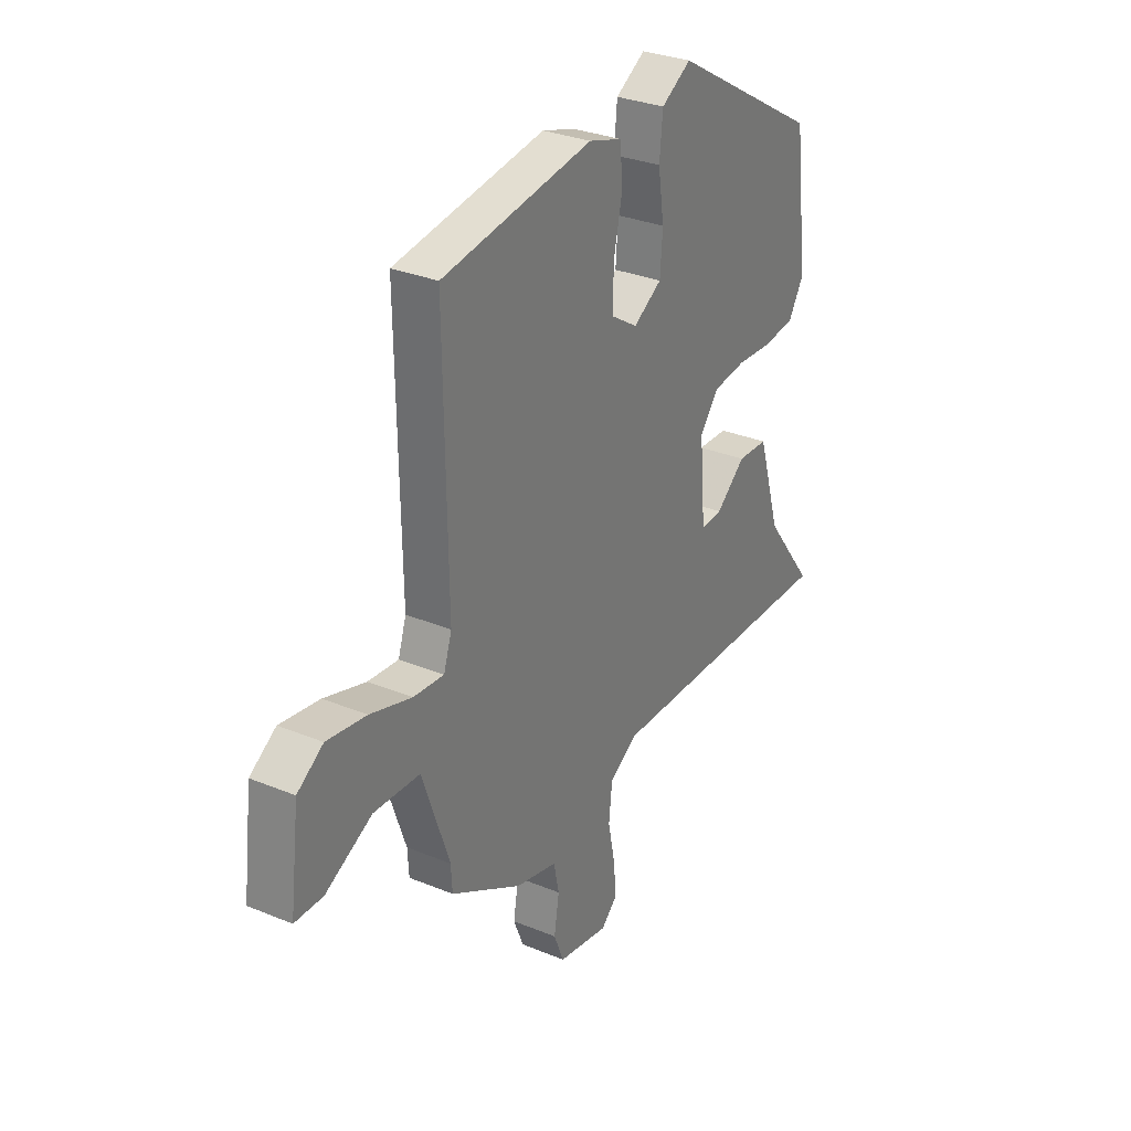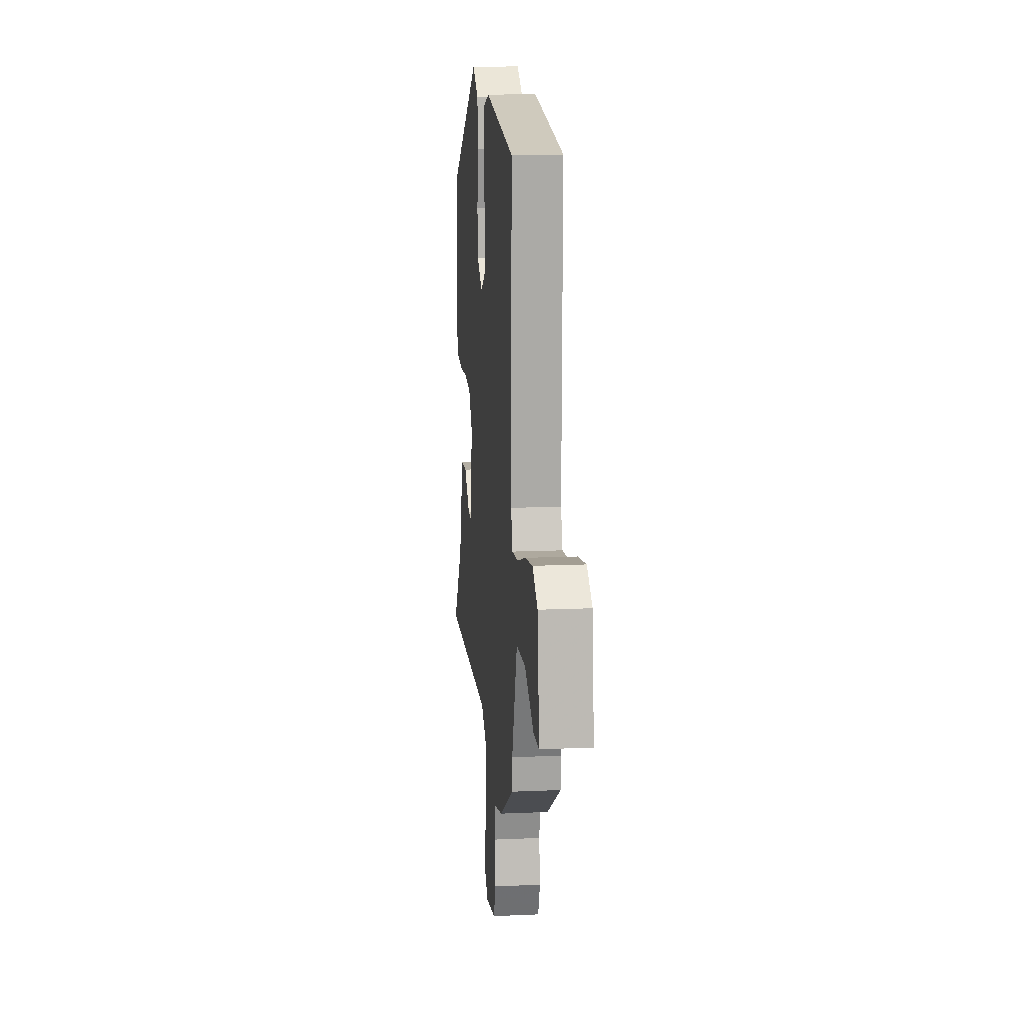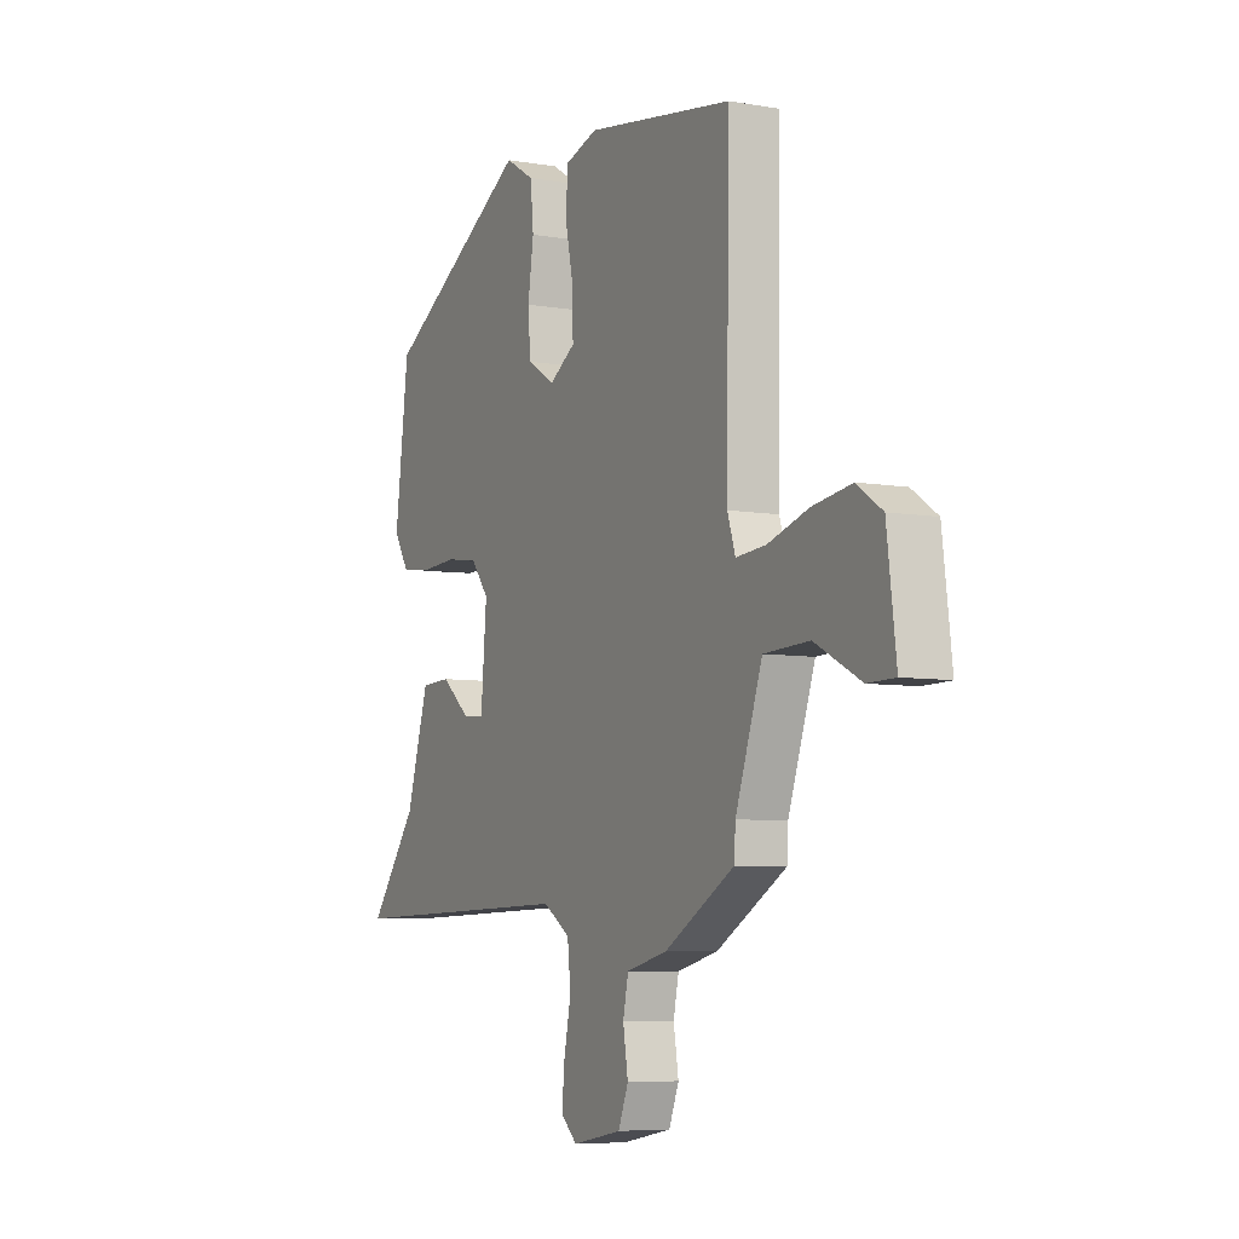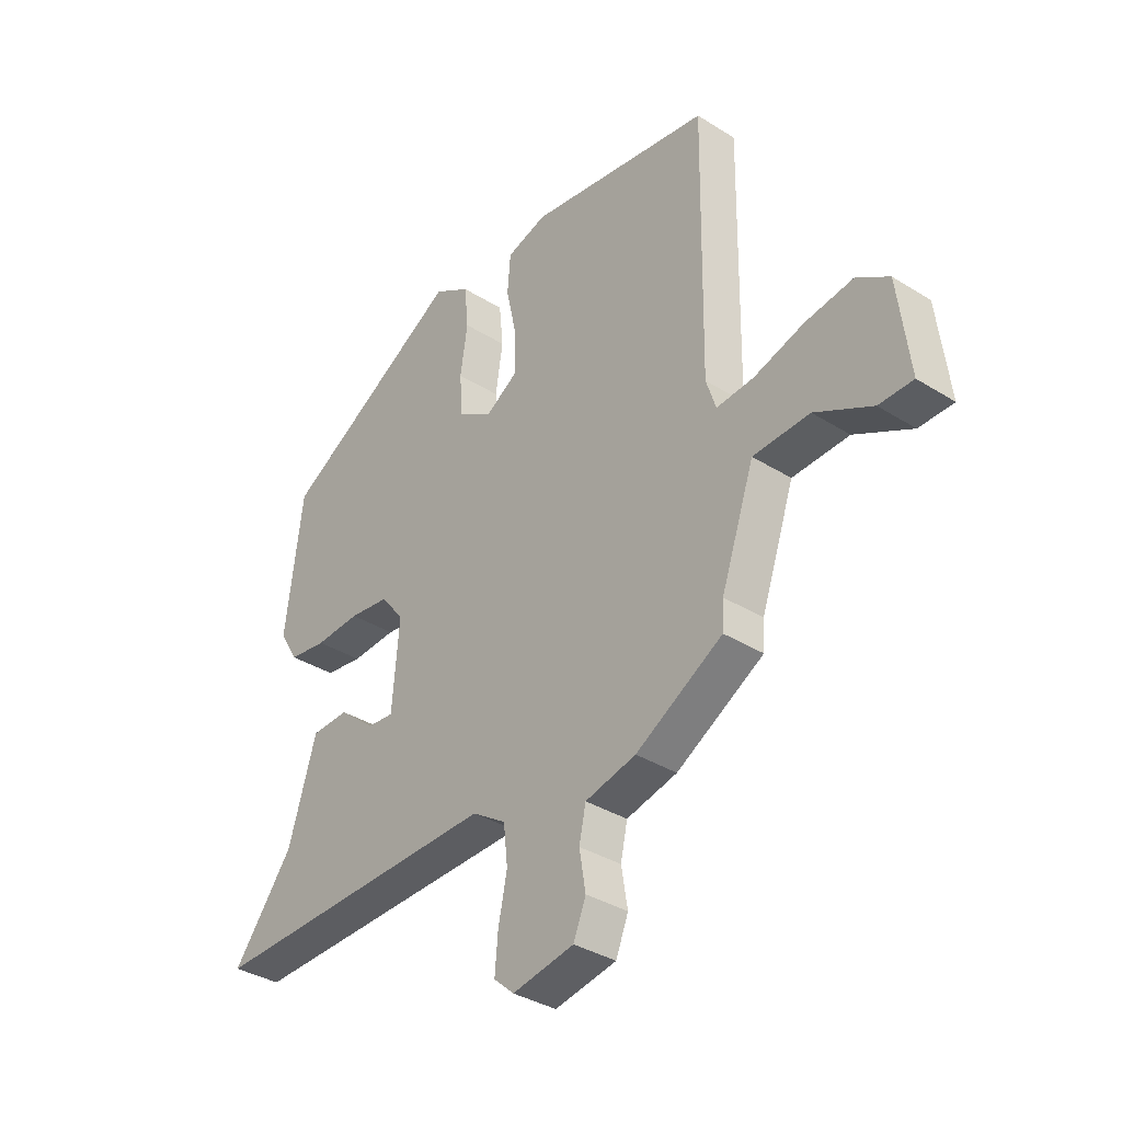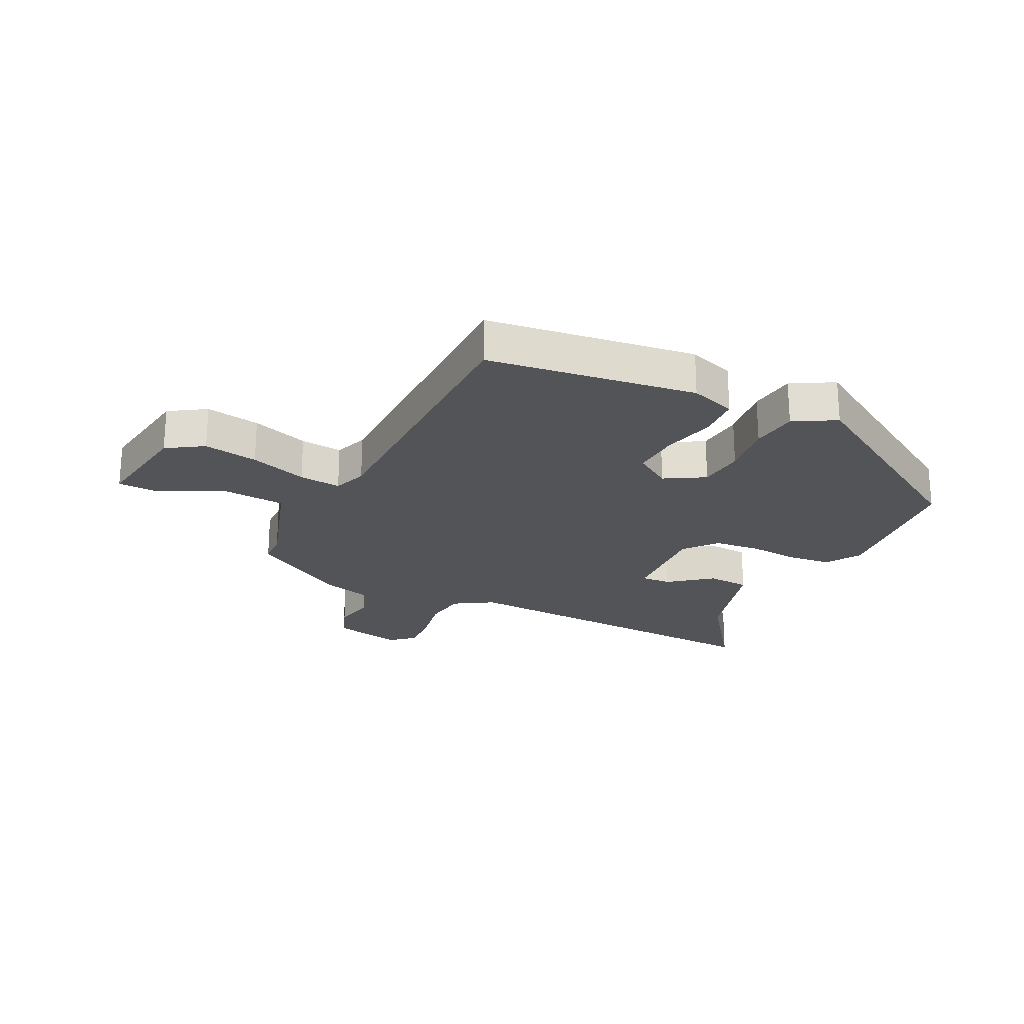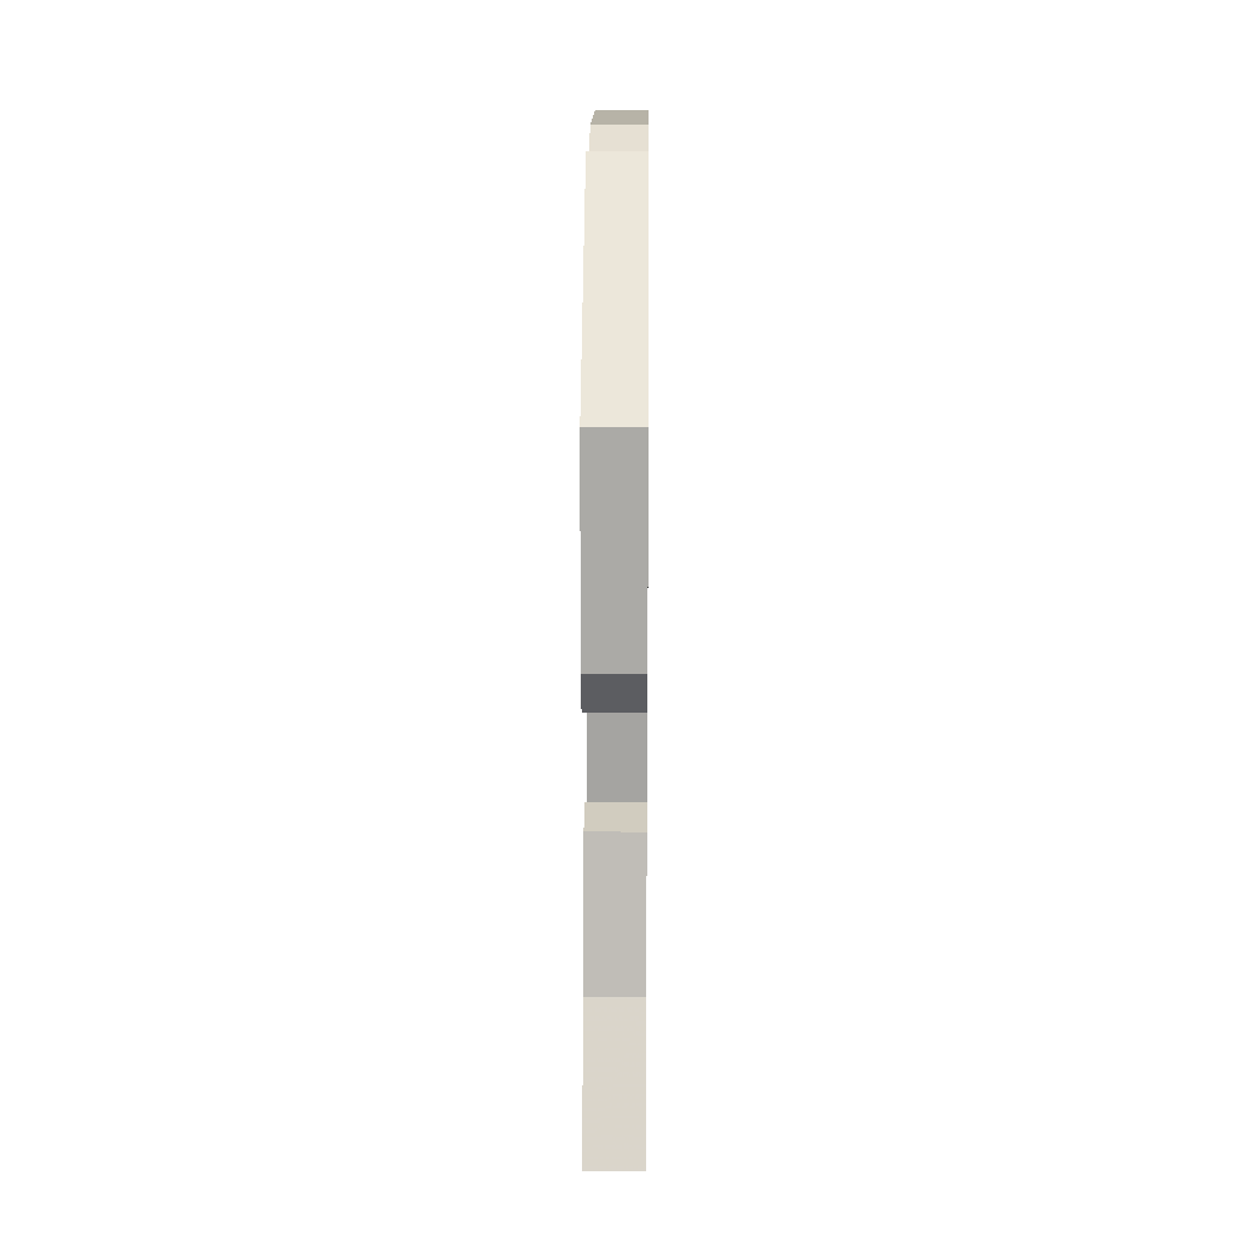
<metadata>
{"format":"obj","ext":"obj","renderer":"f3d","projection":"perspective","resolution":1024,"background":"white","views":[{"elev":30.6,"azim":-59.3,"up":"+Z"},{"elev":13.8,"azim":-95.6,"up":"+Z"},{"elev":-6.6,"azim":-117.1,"up":"+Z"},{"elev":-35.5,"azim":-129.7,"up":"+Z"},{"elev":-23.3,"azim":-27.5,"up":"+Y"},{"elev":21.4,"azim":90.5,"up":"+Z"}]}
</metadata>
<code>
v -0.484 0.07 0.452
v -0.13 0.07 0.507
v -0.052 0.07 0.483
v -0.046 0.07 0.41
v -0.066 0.07 0.318
v -0.068 0.07 0.237
v -0.005 0.07 0.197
v 0.062 0.07 0.238
v 0.068 0.07 0.317
v 0.054 0.07 0.41
v 0.062 0.07 0.49
v 0.132 0.07 0.532
v 0.485 0.07 0.325
v 0.518 0.07 0.066
v 0.482 0.07 0.007
v 0.409 0.07 -0.003
v 0.322 0.07 0.002
v 0.244 0.07 -0.008
v 0.2 0.07 -0.064
v 0.214 0.07 -0.228
v 0.265 0.07 -0.224
v 0.335 0.07 -0.166
v 0.407 0.07 -0.169
v 0.461 0.07 -0.346
v 0.577 0.07 -0.498
v 0.009 0.07 -0.486
v -0.056 0.07 -0.528
v -0.064 0.07 -0.601
v -0.047 0.07 -0.684
v -0.041 0.07 -0.753
v -0.08 0.07 -0.788
v -0.199 0.07 -0.766
v -0.223 0.07 -0.706
v -0.211 0.07 -0.633
v -0.224 0.07 -0.572
v -0.322 0.07 -0.548
v -0.49 0.07 -0.451
v -0.493 0.07 -0.398
v -0.557 0.07 -0.213
v -0.666 0.07 -0.208
v -0.776 0.07 -0.265
v -0.842 0.07 -0.264
v -0.82 0.07 -0.086
v -0.759 0.07 -0.045
v -0.666 0.07 -0.059
v -0.568 0.07 -0.089
v -0.496 0.07 -0.095
v -0.477 0.07 -0.037
v -0.484 0 0.452
v -0.13 0 0.507
v -0.052 0 0.483
v -0.046 0 0.41
v -0.066 0 0.318
v -0.068 0 0.237
v -0.005 0 0.197
v 0.062 0 0.238
v 0.068 0 0.317
v 0.054 0 0.41
v 0.062 0 0.49
v 0.132 0 0.532
v 0.485 0 0.325
v 0.518 0 0.066
v 0.482 0 0.007
v 0.409 0 -0.003
v 0.322 0 0.002
v 0.244 0 -0.008
v 0.2 0 -0.064
v 0.214 0 -0.228
v 0.265 0 -0.224
v 0.335 0 -0.166
v 0.407 0 -0.169
v 0.461 0 -0.346
v 0.577 0 -0.498
v 0.009 0 -0.486
v -0.056 0 -0.528
v -0.064 0 -0.601
v -0.047 0 -0.684
v -0.041 0 -0.753
v -0.08 0 -0.788
v -0.199 0 -0.766
v -0.223 0 -0.706
v -0.211 0 -0.633
v -0.224 0 -0.572
v -0.322 0 -0.548
v -0.49 0 -0.451
v -0.493 0 -0.398
v -0.557 0 -0.213
v -0.666 0 -0.208
v -0.776 0 -0.265
v -0.842 0 -0.264
v -0.82 0 -0.086
v -0.759 0 -0.045
v -0.666 0 -0.059
v -0.568 0 -0.089
v -0.496 0 -0.095
v -0.477 0 -0.037
f 44 45 46
f 43 44 46
f 42 43 46
f 41 42 46
f 40 41 46
f 39 40 46 47
f 38 39 47
f 38 47 48
f 37 38 48
f 36 37 48
f 35 36 48
f 32 33 34
f 31 32 34
f 30 31 34
f 29 30 34
f 28 29 34
f 27 28 34 35
f 48 1 2
f 35 48 2
f 27 35 2
f 26 27 2
f 21 22 23 24
f 24 25 26
f 21 24 26
f 20 21 26
f 15 16 17
f 14 15 17
f 13 14 17
f 12 13 17
f 11 12 17
f 10 11 17
f 9 10 17
f 8 9 17 18
f 7 8 18 19
f 2 3 4 5
f 2 5 6
f 26 2 6
f 19 20 26
f 7 19 26
f 6 7 26
f 94 93 92
f 94 92 91
f 94 91 90
f 94 90 89
f 94 89 88
f 95 94 88 87
f 95 87 86
f 96 95 86
f 96 86 85
f 96 85 84
f 96 84 83
f 82 81 80
f 82 80 79
f 82 79 78
f 82 78 77
f 82 77 76
f 83 82 76 75
f 50 49 96
f 50 96 83
f 50 83 75
f 50 75 74
f 72 71 70 69
f 74 73 72
f 74 72 69
f 74 69 68
f 65 64 63
f 65 63 62
f 65 62 61
f 65 61 60
f 65 60 59
f 65 59 58
f 65 58 57
f 66 65 57 56
f 67 66 56 55
f 53 52 51 50
f 54 53 50
f 54 50 74
f 74 68 67
f 74 67 55
f 74 55 54
f 1 49 50 2
f 2 50 51 3
f 3 51 52 4
f 4 52 53 5
f 5 53 54 6
f 6 54 55 7
f 7 55 56 8
f 8 56 57 9
f 9 57 58 10
f 10 58 59 11
f 11 59 60 12
f 12 60 61 13
f 13 61 62 14
f 14 62 63 15
f 15 63 64 16
f 16 64 65 17
f 17 65 66 18
f 18 66 67 19
f 19 67 68 20
f 20 68 69 21
f 21 69 70 22
f 22 70 71 23
f 23 71 72 24
f 24 72 73 25
f 25 73 74 26
f 26 74 75 27
f 27 75 76 28
f 28 76 77 29
f 29 77 78 30
f 30 78 79 31
f 31 79 80 32
f 32 80 81 33
f 33 81 82 34
f 34 82 83 35
f 35 83 84 36
f 36 84 85 37
f 37 85 86 38
f 38 86 87 39
f 39 87 88 40
f 40 88 89 41
f 41 89 90 42
f 42 90 91 43
f 43 91 92 44
f 44 92 93 45
f 45 93 94 46
f 46 94 95 47
f 47 95 96 48
f 48 96 49 1

</code>
